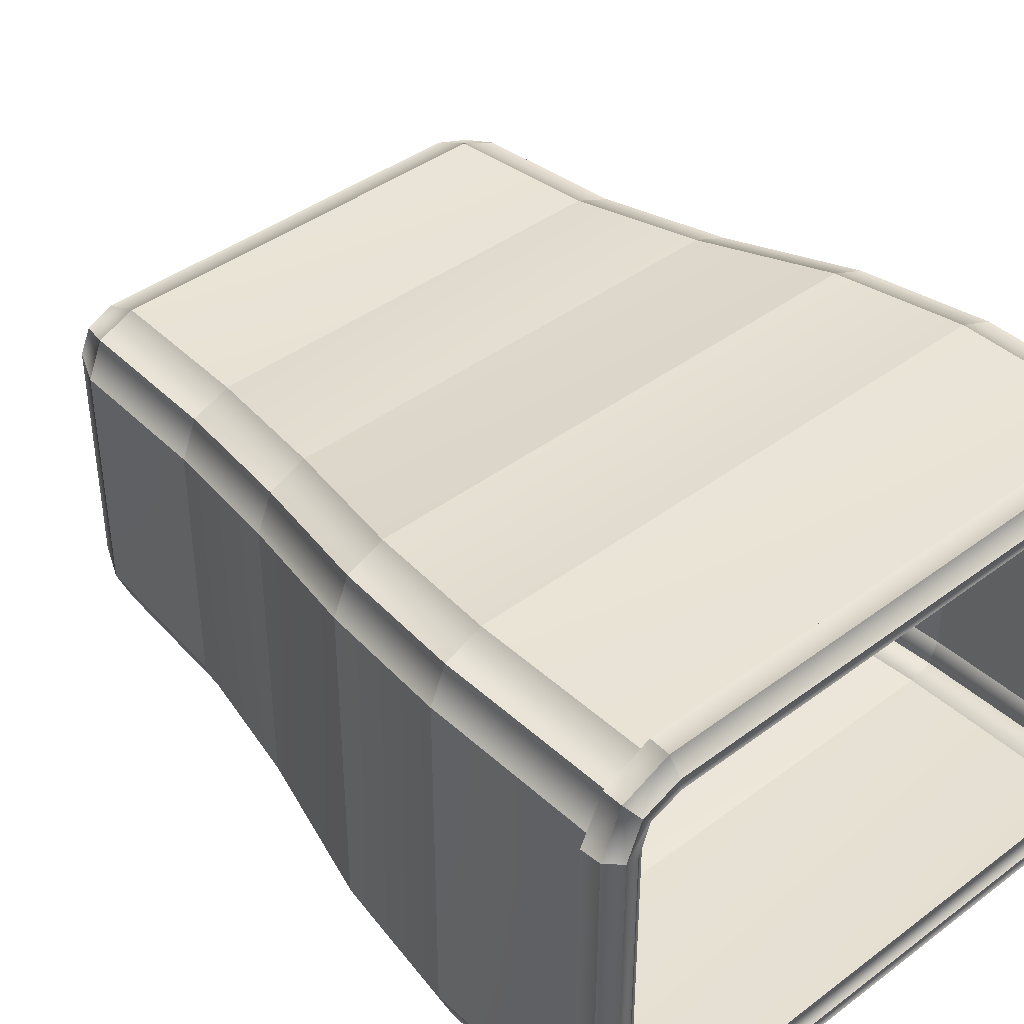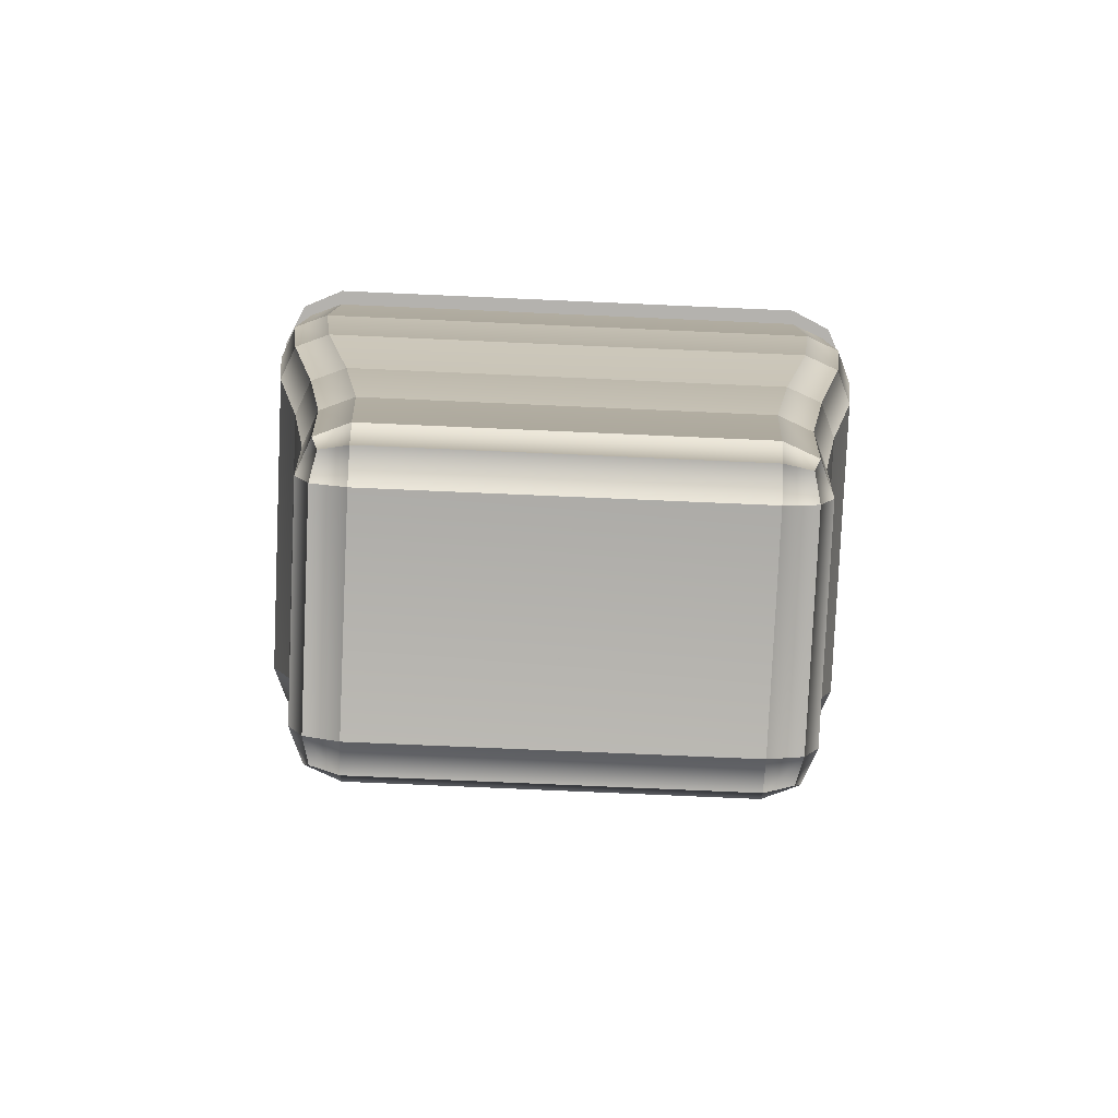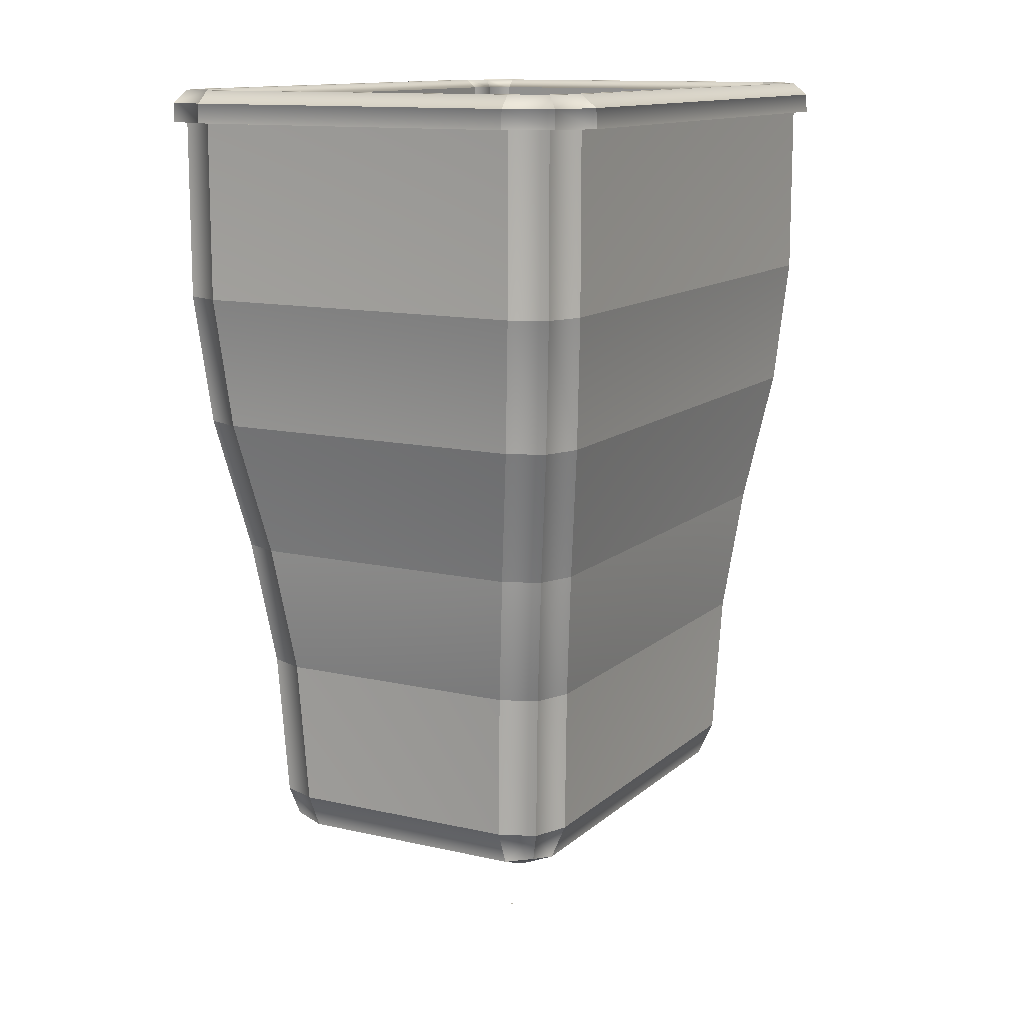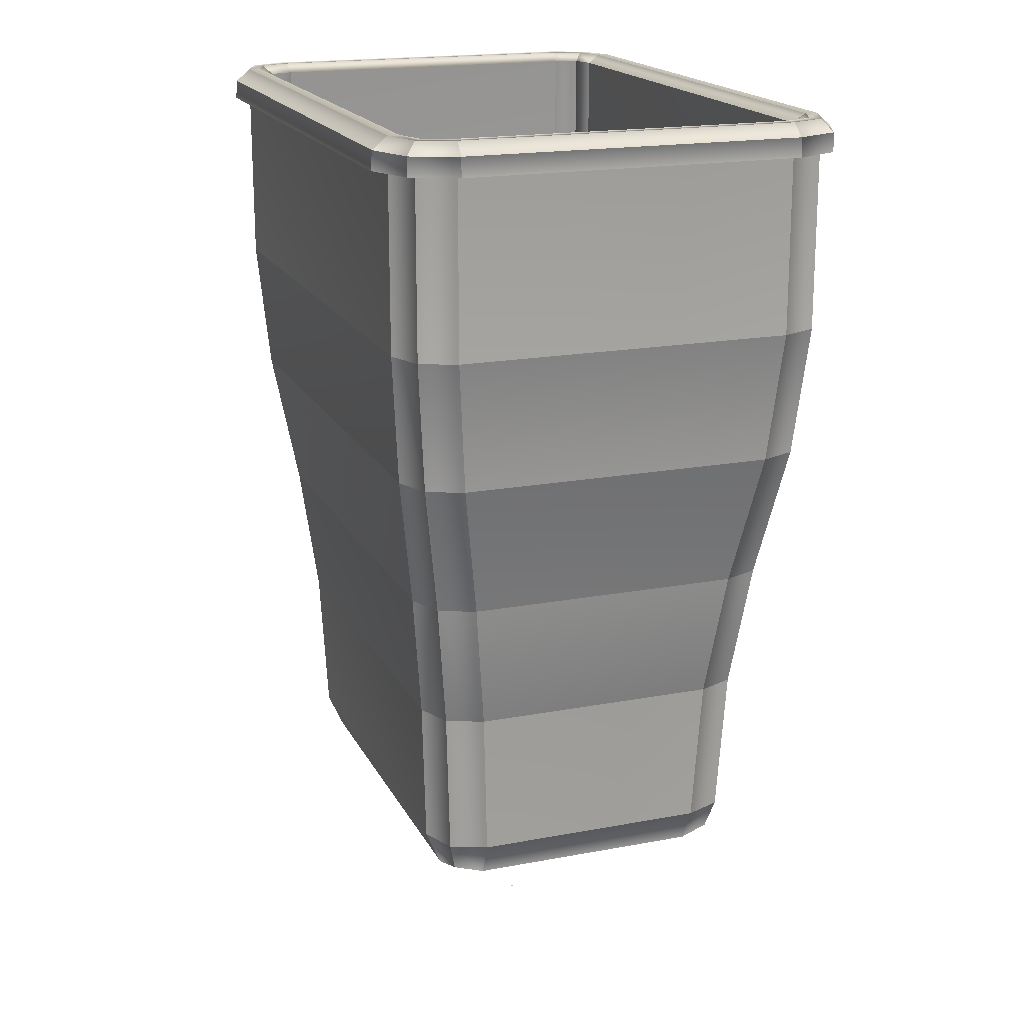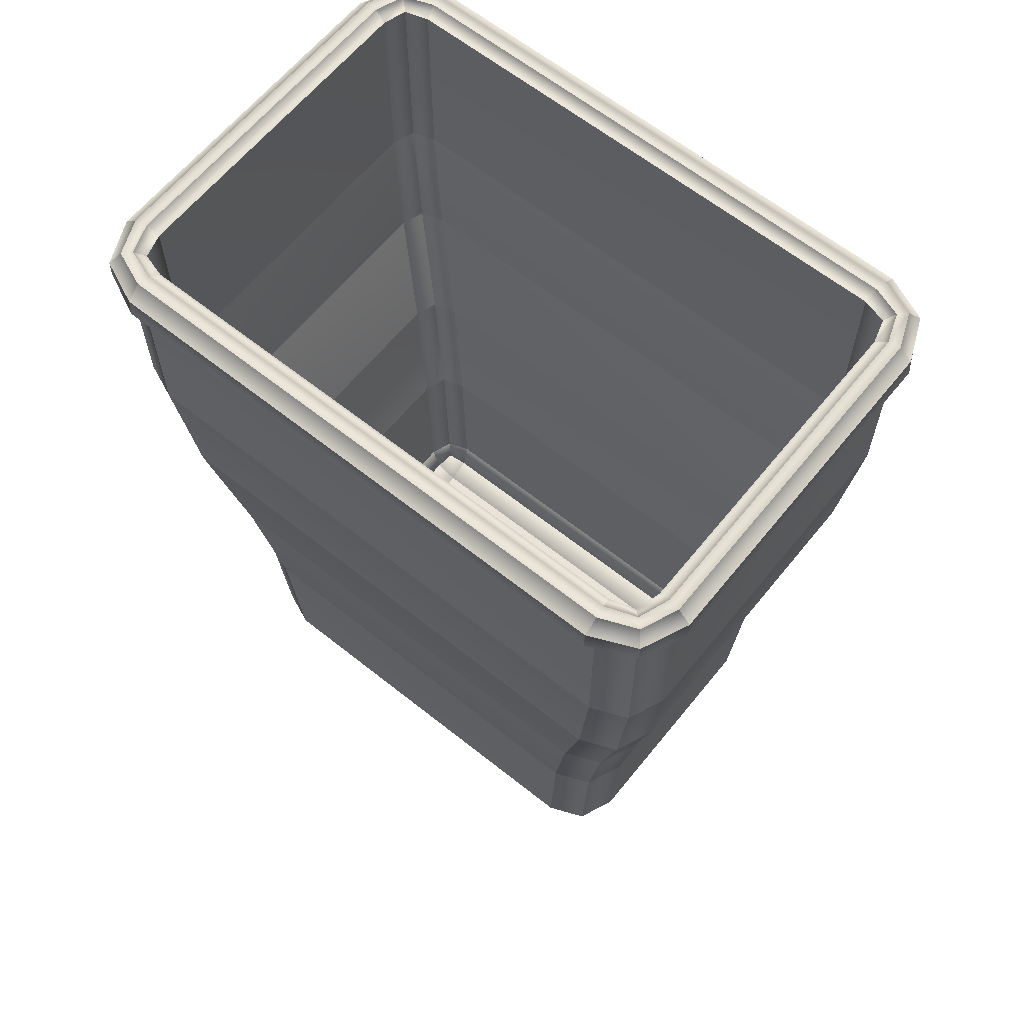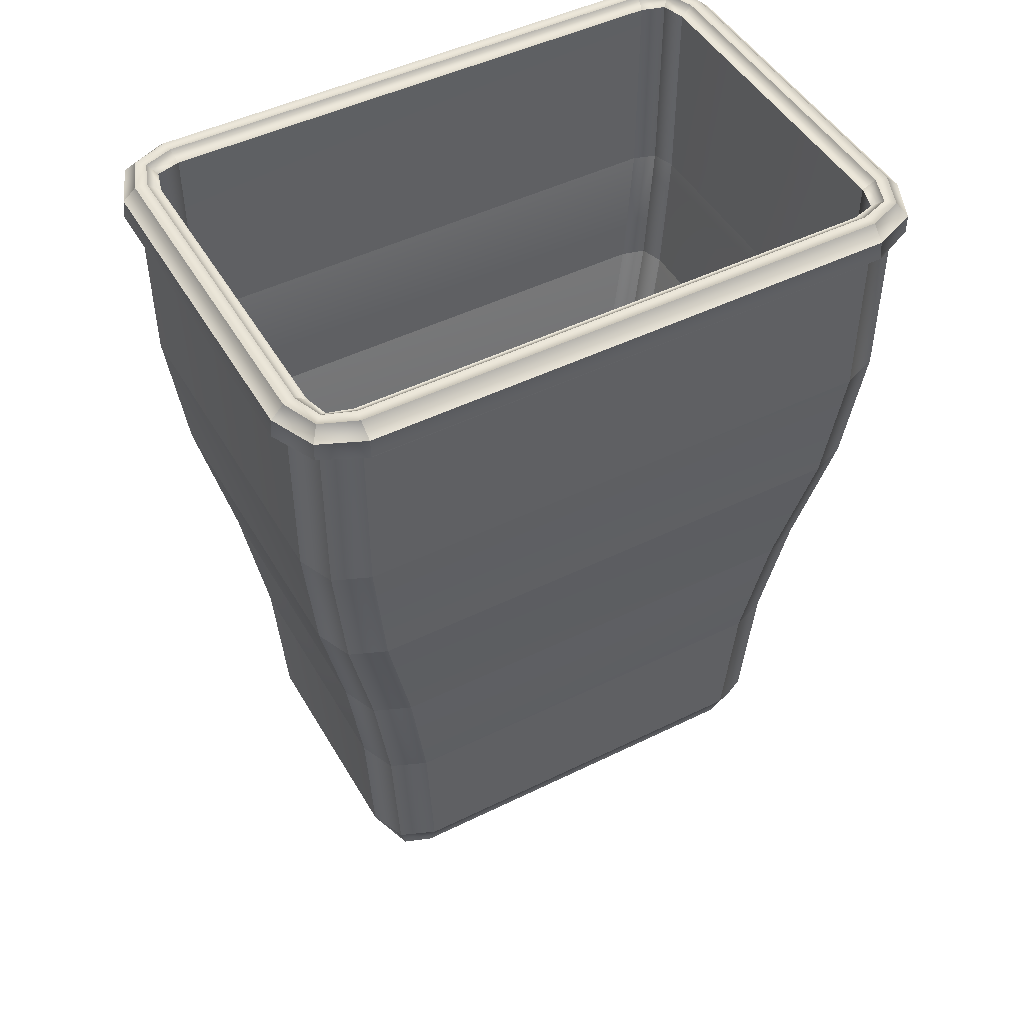
<metadata>
{"format":"obj","ext":"obj","renderer":"f3d","projection":"perspective","resolution":1024,"background":"white","views":[{"elev":41.3,"azim":-42.3,"up":"+Y"},{"elev":-79.8,"azim":177.5,"up":"+Z"},{"elev":12.5,"azim":-61.6,"up":"+Z"},{"elev":18.4,"azim":70.0,"up":"+Z"},{"elev":63.1,"azim":-141.1,"up":"+Z"},{"elev":47.6,"azim":151.0,"up":"+Z"}]}
</metadata>
<code>
o MeshBin_11_0_GeomSubset_0
v -0.009303 -0.0005 -0.3849
v -0.0103 -0.0005 -0.3849
v -0.009303 0.0005 -0.3849
v -0.0103 0.0005 -0.3849
v -0.009303 -0.0005 -0.3849
v -0.0103 -0.0005 -0.3849
v -0.009303 0.0005 -0.3849
v -0.0103 0.0005 -0.3849
v -0.009303 -0.0005 -0.3849
v -0.0103 -0.0005 -0.3849
v -0.009303 0.0005 -0.3849
v -0.0103 0.0005 -0.3849
v 0.1548 -0.1092 -0.2488
v 0.1654 -0.08361 -0.2488
v 0.1537 -0.08306 -0.2744
v 0.128 -0.08314 -0.2849
v 0.1282 -0.1085 -0.2744
v 0.1292 -0.1198 -0.2487
v -0.1744 -0.1092 -0.2488
v -0.1488 -0.1198 -0.2487
v -0.1476 -0.1084 -0.2744
v -0.1473 -0.08281 -0.2849
v -0.1732 -0.08288 -0.2744
v -0.185 -0.08361 -0.2488
v 0.1548 0.1092 -0.2488
v 0.1292 0.1198 -0.2487
v 0.128 0.1084 -0.2744
v 0.1277 0.08281 -0.2849
v 0.1536 0.08288 -0.2744
v 0.1654 0.08361 -0.2488
v -0.1744 0.1092 -0.2488
v -0.185 0.08361 -0.2488
v -0.1733 0.08306 -0.2744
v -0.1477 0.08314 -0.2849
v -0.1478 0.1085 -0.2744
v -0.1488 0.1198 -0.2487
v 0.2202 -0.121 0.1411
v 0.2096 -0.1466 0.1411
v 0.1839 -0.1572 0.1411
v 0.1732 -0.15 0.04768
v 0.1989 -0.1394 0.04768
v 0.2096 -0.1138 0.04768
v -0.2036 -0.1572 0.1411
v -0.2292 -0.1466 0.1411
v -0.2398 -0.121 0.1411
v -0.2292 -0.1138 0.04768
v -0.2185 -0.1394 0.04768
v -0.1928 -0.15 0.04768
v 0.2096 0.1138 0.04768
v 0.1989 0.1394 0.04768
v 0.1732 0.15 0.04768
v 0.1839 0.1572 0.1411
v 0.2096 0.1466 0.1411
v 0.2202 0.121 0.1411
v -0.1928 0.15 0.04768
v -0.2185 0.1394 0.04768
v -0.2292 0.1138 0.04768
v -0.2398 0.121 0.1411
v -0.2292 0.1466 0.1411
v -0.2036 0.1572 0.1411
v 0.1872 -0.09854 -0.04953
v 0.1765 -0.1241 -0.04953
v 0.1508 -0.1347 -0.04953
v 0.1358 -0.1243 -0.1425
v 0.1614 -0.1137 -0.1425
v 0.172 -0.0881 -0.1425
v -0.1916 -0.0881 -0.1425
v -0.181 -0.1137 -0.1425
v -0.1554 -0.1243 -0.1425
v -0.1704 -0.1347 -0.04953
v -0.1961 -0.1241 -0.04953
v -0.2068 -0.09854 -0.04953
v 0.172 0.0881 -0.1425
v 0.1614 0.1137 -0.1425
v 0.1358 0.1243 -0.1425
v 0.1508 0.1347 -0.04953
v 0.1765 0.1241 -0.04953
v 0.1872 0.09854 -0.04953
v -0.1554 0.1243 -0.1425
v -0.181 0.1137 -0.1425
v -0.1916 0.0881 -0.1425
v -0.2068 0.09854 -0.04953
v -0.1961 0.1241 -0.04953
v -0.1704 0.1347 -0.04953
v 0.1491 -0.1039 -0.2697
v -0.1687 -0.1038 -0.2697
v 0.1491 0.1038 -0.2697
v -0.1687 0.1039 -0.2697
v 0.1248 -0.07989 -0.2673
v 0.1413 -0.07999 -0.2615
v 0.1413 0.07982 -0.2614
v 0.1245 0.07958 -0.2673
v 0.1481 -0.08039 -0.2445
v 0.1481 0.08039 -0.2445
v 0.126 -0.1024 -0.2448
v 0.1251 -0.09606 -0.2615
v -0.1445 -0.09599 -0.2615
v -0.1456 -0.1024 -0.2447
v -0.1441 -0.07958 -0.2673
v -0.1677 -0.08039 -0.2445
v -0.1609 -0.07982 -0.2614
v -0.1609 0.07999 -0.2615
v -0.1677 0.08039 -0.2445
v -0.1445 0.07989 -0.2673
v 0.1249 0.09599 -0.2615
v -0.1447 0.09606 -0.2615
v 0.126 0.1024 -0.2447
v -0.1456 0.1024 -0.2448
v 0.1803 -0.1395 0.142
v 0.1967 -0.1338 0.1423
v 0.1863 -0.1268 0.05125
v 0.1696 -0.1324 0.05036
v 0.2024 -0.1174 0.1423
v 0.1921 -0.1102 0.05107
v -0.222 -0.1174 0.1423
v -0.2163 -0.1338 0.1423
v -0.2059 -0.1268 0.05125
v -0.2117 -0.1102 0.05107
v -0.1999 -0.1395 0.142
v -0.1893 -0.1324 0.05036
v 0.1696 0.1324 0.05036
v 0.1863 0.1268 0.05125
v 0.1967 0.1338 0.1423
v 0.1803 0.1395 0.142
v 0.1921 0.1102 0.05107
v 0.2024 0.1174 0.1423
v -0.2117 0.1102 0.05107
v -0.2059 0.1268 0.05125
v -0.2163 0.1338 0.1423
v -0.222 0.1174 0.1423
v -0.1893 0.1324 0.05036
v -0.1999 0.1395 0.142
v 0.1474 -0.1171 -0.0465
v 0.1641 -0.1115 -0.04536
v 0.1487 -0.1009 -0.1401
v 0.1323 -0.1065 -0.1408
v 0.1698 -0.09511 -0.04563
v 0.1543 -0.08463 -0.1403
v -0.1519 -0.1065 -0.1408
v -0.1683 -0.1009 -0.1401
v -0.1837 -0.1115 -0.04536
v -0.167 -0.1171 -0.0465
v -0.1739 -0.08463 -0.1403
v -0.1894 -0.09511 -0.04563
v 0.1323 0.1065 -0.1408
v 0.1487 0.1009 -0.1401
v 0.1641 0.1115 -0.04536
v 0.1474 0.1171 -0.0465
v 0.1543 0.08463 -0.1403
v 0.1698 0.09511 -0.04563
v -0.1739 0.08463 -0.1403
v -0.1683 0.1009 -0.1401
v -0.1837 0.1115 -0.04536
v -0.1894 0.09511 -0.04563
v -0.1519 0.1065 -0.1408
v -0.167 0.1171 -0.0465
v 0.2027 -0.1175 0.2831
v 0.2027 0.1175 0.2831
v 0.1805 0.1398 0.2831
v -0.2001 0.1398 0.2831
v -0.2223 0.1175 0.2831
v -0.2223 -0.1175 0.2831
v -0.2001 -0.1398 0.2831
v 0.1805 -0.1398 0.2831
v 0.1977 -0.1348 0.2831
v -0.2173 -0.1348 0.2831
v 0.1977 0.1348 0.2831
v -0.2173 0.1348 0.2831
v 0.1423 -0.09669 -0.2446
v -0.1619 -0.09669 -0.2446
v 0.1423 0.09669 -0.2446
v -0.1619 0.09669 -0.2446
v 0.1389 -0.09358 -0.2589
v -0.1584 -0.09354 -0.2588
v 0.1388 0.09354 -0.2588
v -0.1585 0.09358 -0.2589
v 0.2036 -0.1407 0.2894
v 0.2114 -0.1193 0.2894
v 0.2114 0.1193 0.2894
v 0.2036 0.1407 0.2894
v 0.1822 0.1485 0.2894
v -0.2018 0.1485 0.2894
v -0.2232 0.1407 0.2894
v -0.231 0.1193 0.2894
v -0.231 -0.1193 0.2894
v -0.2232 -0.1407 0.2894
v -0.2018 -0.1485 0.2894
v 0.1822 -0.1485 0.2894
v -0.2036 -0.1572 0.2669
v -0.2292 -0.1466 0.2669
v -0.2398 -0.121 0.2669
v -0.2398 0.121 0.2669
v -0.2292 0.1466 0.2669
v -0.2036 0.1572 0.2669
v 0.1839 0.1572 0.2669
v 0.2096 0.1466 0.2669
v 0.2202 0.121 0.2669
v 0.2202 -0.121 0.2669
v 0.2096 -0.1466 0.2669
v 0.1839 -0.1572 0.2669
v 0.2305 0.1219 0.2669
v 0.2305 -0.1219 0.2669
v 0.2294 -0.1216 0.2806
v 0.2294 0.1216 0.2806
v 0.1834 0.1676 0.2806
v 0.1836 0.1688 0.2669
v -0.203 0.1676 0.2806
v -0.2032 0.1688 0.2669
v -0.2501 -0.1219 0.2669
v -0.2501 0.1219 0.2669
v -0.249 0.1216 0.2806
v -0.249 -0.1216 0.2806
v 0.1836 -0.1688 0.2669
v -0.2032 -0.1688 0.2669
v -0.203 -0.1676 0.2806
v 0.1834 -0.1676 0.2806
v 0.2156 -0.1538 0.2669
v 0.2154 -0.1536 0.2804
v -0.2352 -0.1538 0.2669
v -0.235 -0.1536 0.2804
v 0.2156 0.1538 0.2669
v 0.2154 0.1536 0.2804
v -0.2352 0.1538 0.2669
v -0.235 0.1536 0.2804
v 0.22 -0.1209 0.2895
v 0.22 0.1209 0.2895
v 0.1839 0.157 0.2895
v -0.2035 0.157 0.2895
v -0.2396 0.1209 0.2895
v -0.2396 -0.1209 0.2895
v -0.2035 -0.157 0.2895
v 0.1839 -0.157 0.2895
v 0.2095 -0.1465 0.2894
v -0.2291 -0.1465 0.2894
v 0.2095 0.1465 0.2894
v -0.2291 0.1465 0.2894
v -0.1044 0.1376 -0.04803
v 0.08675 0.1376 -0.04803
v -0.1044 0.159 0.1419
v 0.08675 0.159 0.1419
v -0.1044 0.154 0.04693
v 0.08675 0.154 0.04693
v 0.06421 -0.1405 -0.0276
v -0.08581 -0.1405 -0.0276
v 0.06421 -0.1573 0.1215
v -0.08581 -0.1573 0.1215
v 0.06421 -0.1534 0.04693
v -0.08581 -0.1534 0.04693
f 1 2 4 3
f 89 92 91 90
f 90 91 94 93
f 95 98 97 96
f 96 97 99 89
f 100 103 102 101
f 101 102 104 99
f 92 104 106 105
f 105 106 108 107
f 109 112 111 110
f 110 111 114 113
f 115 118 117 116
f 116 117 120 119
f 121 124 123 122
f 122 123 126 125
f 127 130 129 128
f 128 129 132 131
f 133 136 135 134
f 134 135 138 137
f 139 142 141 140
f 140 141 144 143
f 145 148 147 146
f 146 147 150 149
f 151 154 153 152
f 152 153 156 155
f 92 89 99 104
f 109 119 120 112
f 114 125 126 113
f 121 131 132 124
f 127 118 115 130
f 133 142 139 136
f 138 149 150 137
f 145 155 156 148
f 151 143 144 154
f 95 136 139 98
f 145 107 108 155
f 100 143 151 103
f 94 149 138 93
f 126 158 157 113
f 124 132 160 159
f 115 162 161 130
f 109 164 163 119
f 150 125 114 137
f 121 148 156 131
f 144 118 127 154
f 133 112 120 142
f 113 157 165 110
f 110 165 164 109
f 119 163 166 116
f 116 166 162 115
f 124 159 167 123
f 123 167 158 126
f 130 161 168 129
f 129 168 160 132
f 112 133 134 111
f 111 134 137 114
f 93 138 135 169
f 169 135 136 95
f 98 139 140 170
f 170 140 143 100
f 118 144 141 117
f 117 141 142 120
f 107 145 146 171
f 171 146 149 94
f 125 150 147 122
f 122 147 148 121
f 103 151 152 172
f 172 152 155 108
f 131 156 153 128
f 128 153 154 127
f 96 173 169 95
f 169 173 90 93
f 90 173 96 89
f 101 174 170 100
f 170 174 97 98
f 97 174 101 99
f 91 175 171 94
f 171 175 105 107
f 105 175 91 92
f 106 176 172 108
f 172 176 102 103
f 102 176 106 104
f 16 15 29 28
f 15 14 30 29
f 18 17 21 20
f 17 16 22 21
f 24 23 33 32
f 23 22 34 33
f 28 27 35 34
f 27 26 36 35
f 39 38 41 40
f 38 37 42 41
f 45 44 47 46
f 44 43 48 47
f 51 50 53 52
f 50 49 54 53
f 57 56 59 58
f 56 55 60 59
f 63 62 65 64
f 62 61 66 65
f 69 68 71 70
f 68 67 72 71
f 75 74 77 76
f 74 73 78 77
f 81 80 83 82
f 80 79 84 83
f 28 34 22 16
f 39 40 48 43
f 42 37 54 49
f 51 52 60 55
f 57 58 45 46
f 63 64 69 70
f 66 61 78 73
f 75 76 84 79
f 81 82 72 67
f 18 20 69 64
f 75 79 36 26
f 24 32 81 67
f 30 14 66 73
f 201 202 203 204
f 206 205 207 208
f 209 210 211 212
f 213 214 215 216
f 78 61 42 49
f 51 55 84 76
f 72 82 57 46
f 63 70 48 40
f 202 217 218 203
f 217 213 216 218
f 214 219 220 215
f 219 209 212 220
f 206 221 222 205
f 221 201 204 222
f 210 223 224 211
f 223 208 207 224
f 40 41 62 63
f 41 42 61 62
f 14 13 65 66
f 13 18 64 65
f 20 19 68 69
f 19 24 67 68
f 46 47 71 72
f 47 48 70 71
f 26 25 74 75
f 25 30 73 74
f 49 50 77 78
f 50 51 76 77
f 32 31 80 81
f 31 36 79 80
f 55 56 83 84
f 56 57 82 83
f 17 18 13 85
f 13 14 15 85
f 15 16 17 85
f 23 24 19 86
f 19 20 21 86
f 21 22 23 86
f 29 30 25 87
f 25 26 27 87
f 27 28 29 87
f 35 36 31 88
f 31 32 33 88
f 33 34 35 88
f 203 225 226 204
f 205 227 228 207
f 211 229 230 212
f 215 231 232 216
f 218 233 225 203
f 216 232 233 218
f 220 234 231 215
f 212 230 234 220
f 222 235 227 205
f 204 226 235 222
f 224 236 229 211
f 207 228 236 224
f 177 165 157 178
f 179 178 157 158
f 180 179 158 167
f 181 180 167 159
f 182 181 159 160
f 183 182 160 168
f 184 183 168 161
f 185 184 161 162
f 186 185 162 166
f 187 186 166 163
f 188 187 163 164
f 177 188 164 165
f 43 44 190 189
f 44 45 191 190
f 45 58 192 191
f 58 59 193 192
f 59 60 194 193
f 52 195 194 60
f 52 53 196 195
f 53 54 197 196
f 54 37 198 197
f 37 38 199 198
f 38 39 200 199
f 39 43 189 200
f 197 198 202 201
f 194 195 206 208
f 191 192 210 209
f 200 189 214 213
f 198 199 217 202
f 199 200 213 217
f 189 190 219 214
f 190 191 209 219
f 195 196 221 206
f 196 197 201 221
f 192 193 223 210
f 193 194 208 223
f 178 179 226 225
f 181 182 228 227
f 184 185 230 229
f 187 188 232 231
f 177 178 225 233
f 188 177 233 232
f 186 187 231 234
f 185 186 234 230
f 180 181 227 235
f 179 180 235 226
f 183 184 229 236
f 182 183 236 228

</code>
